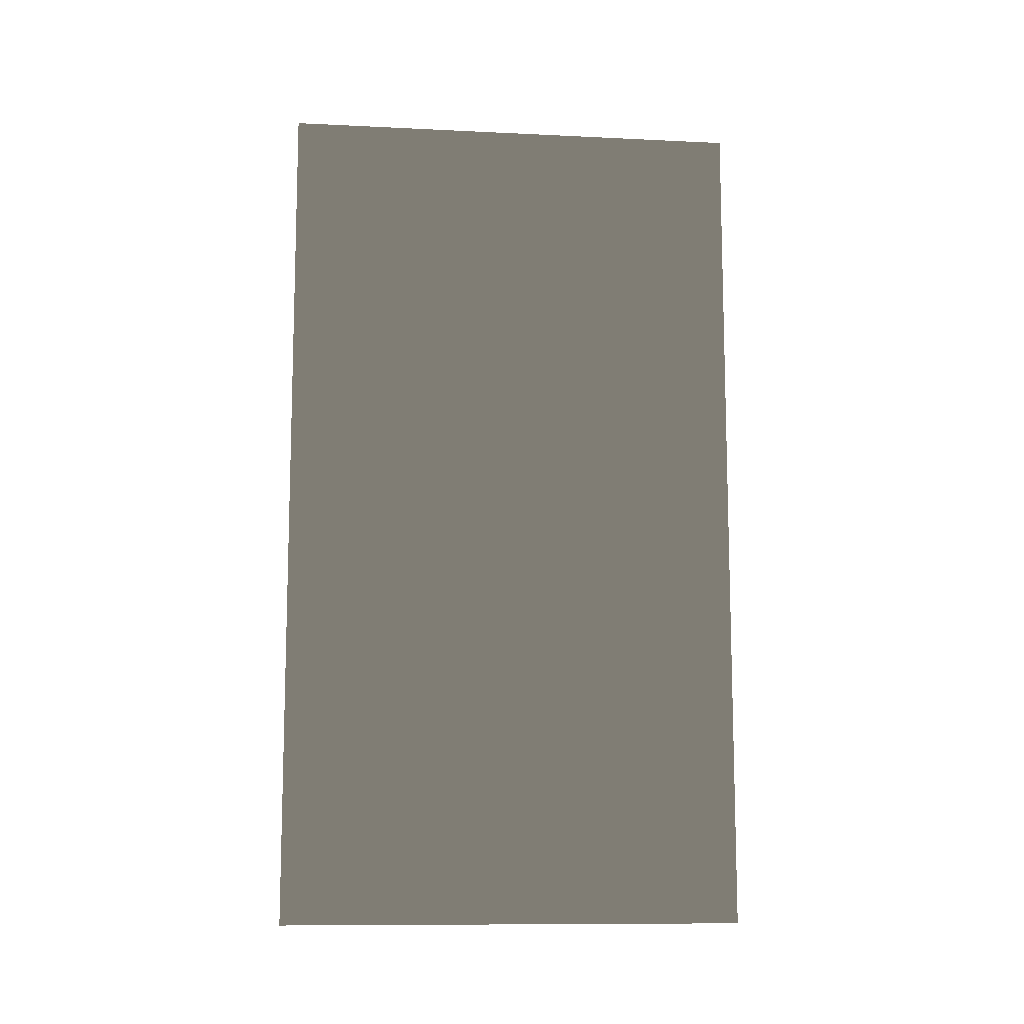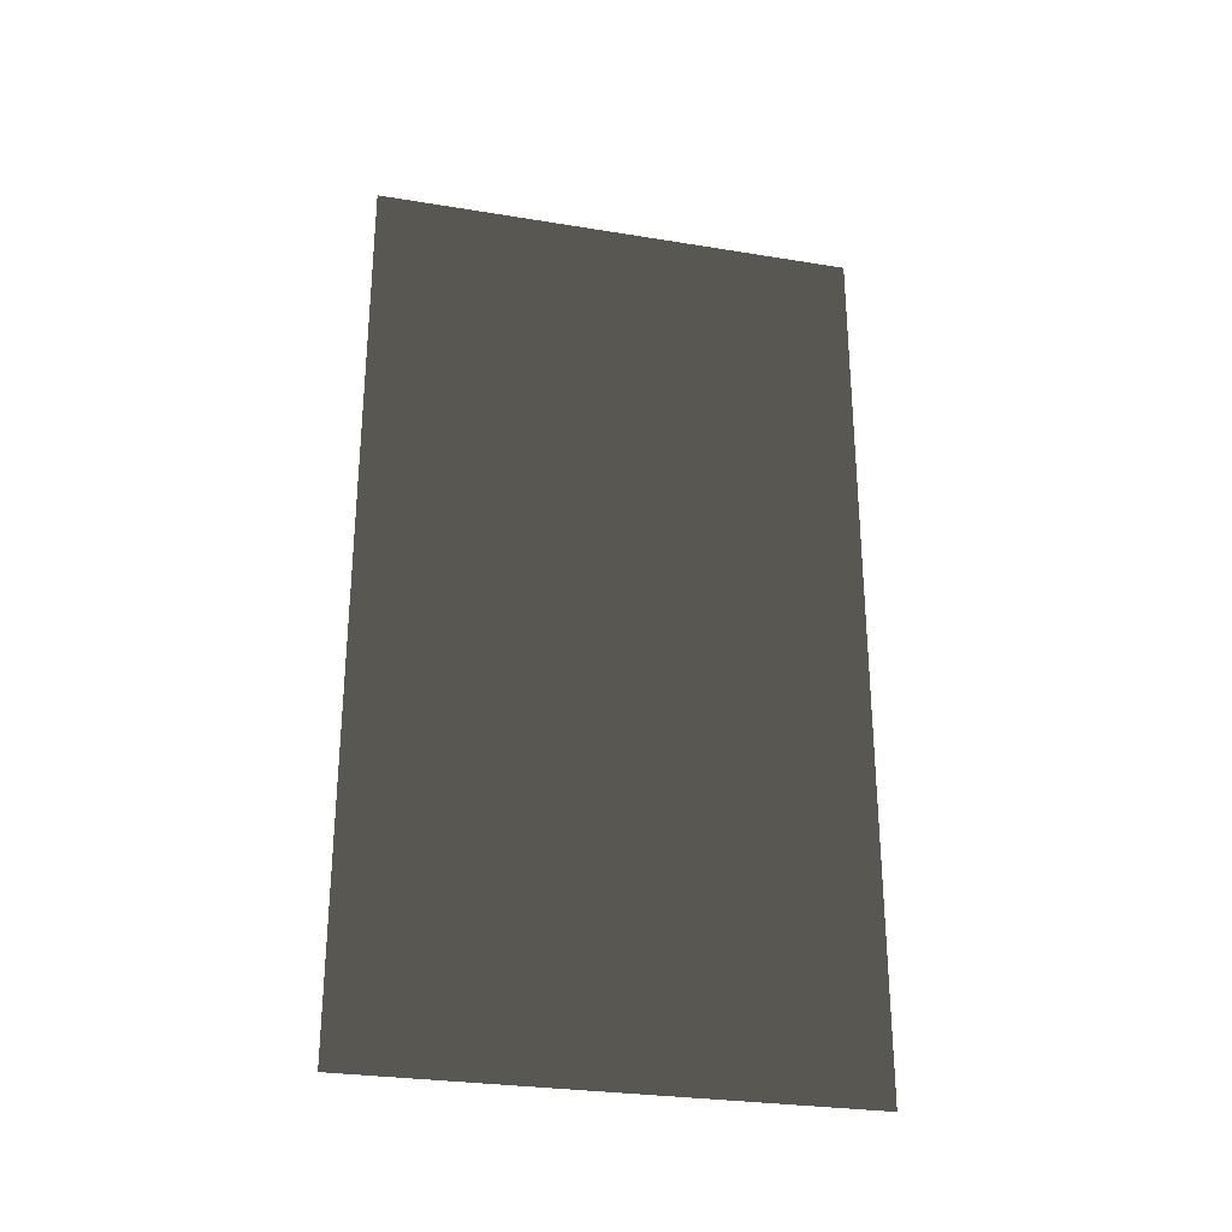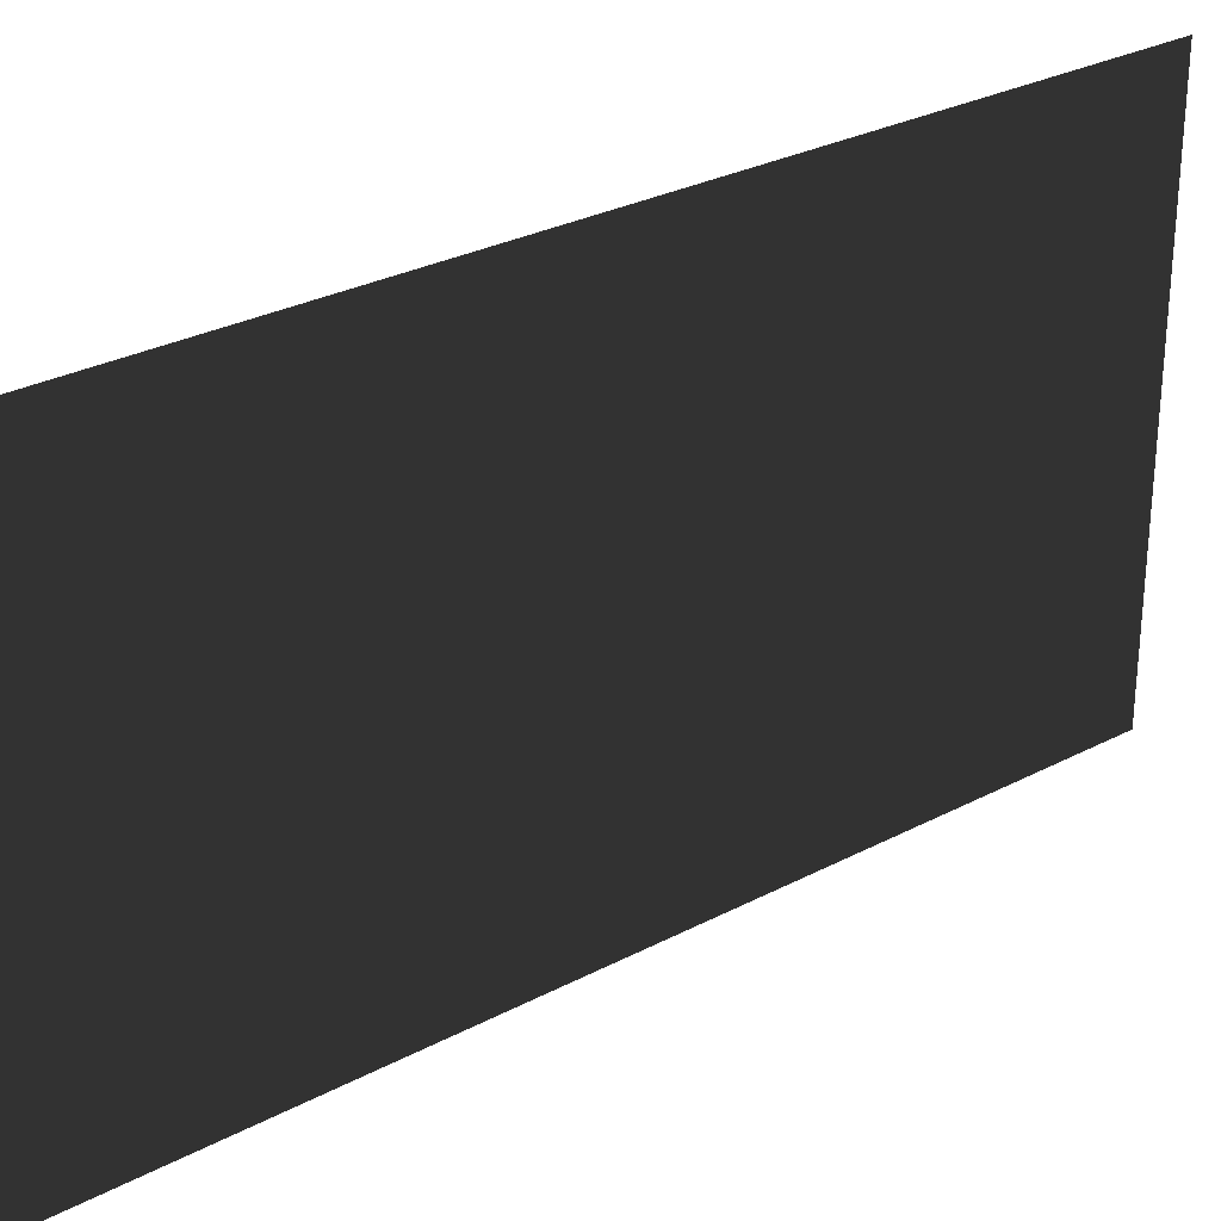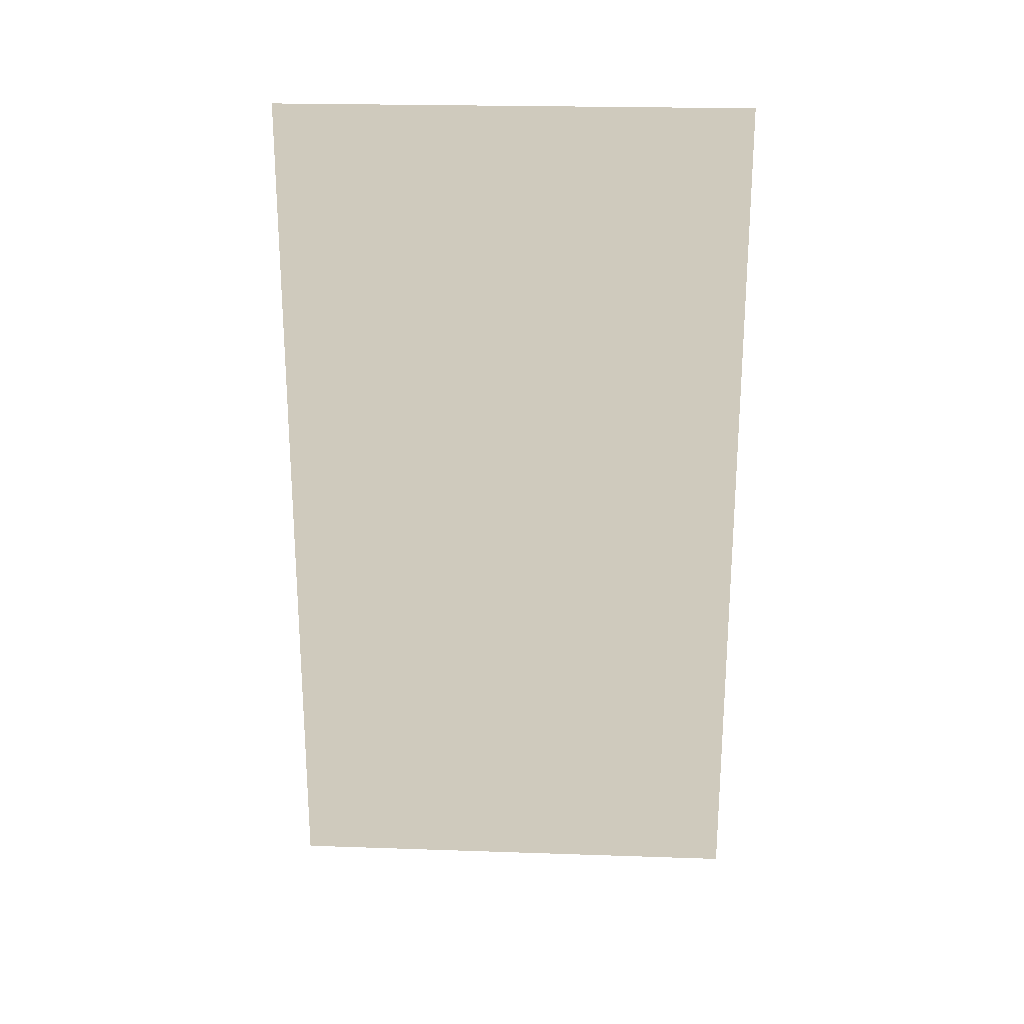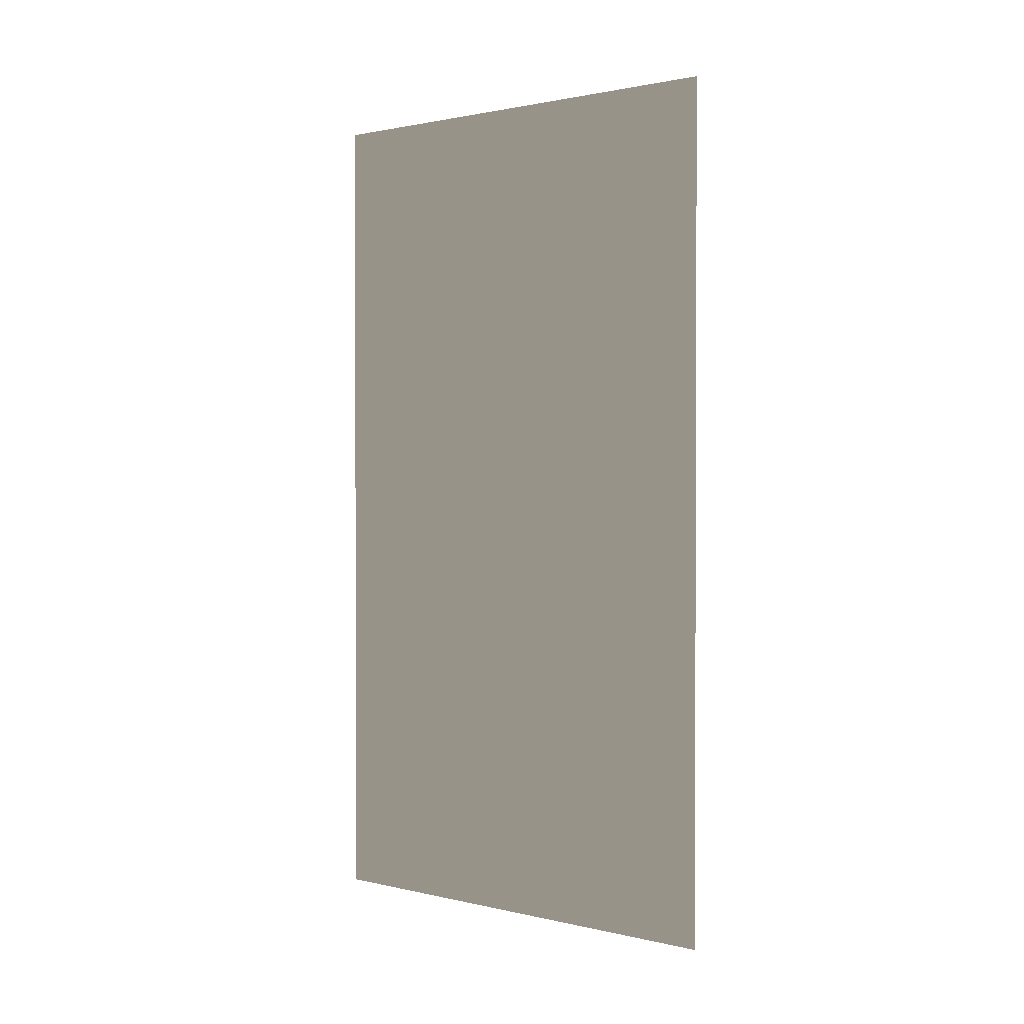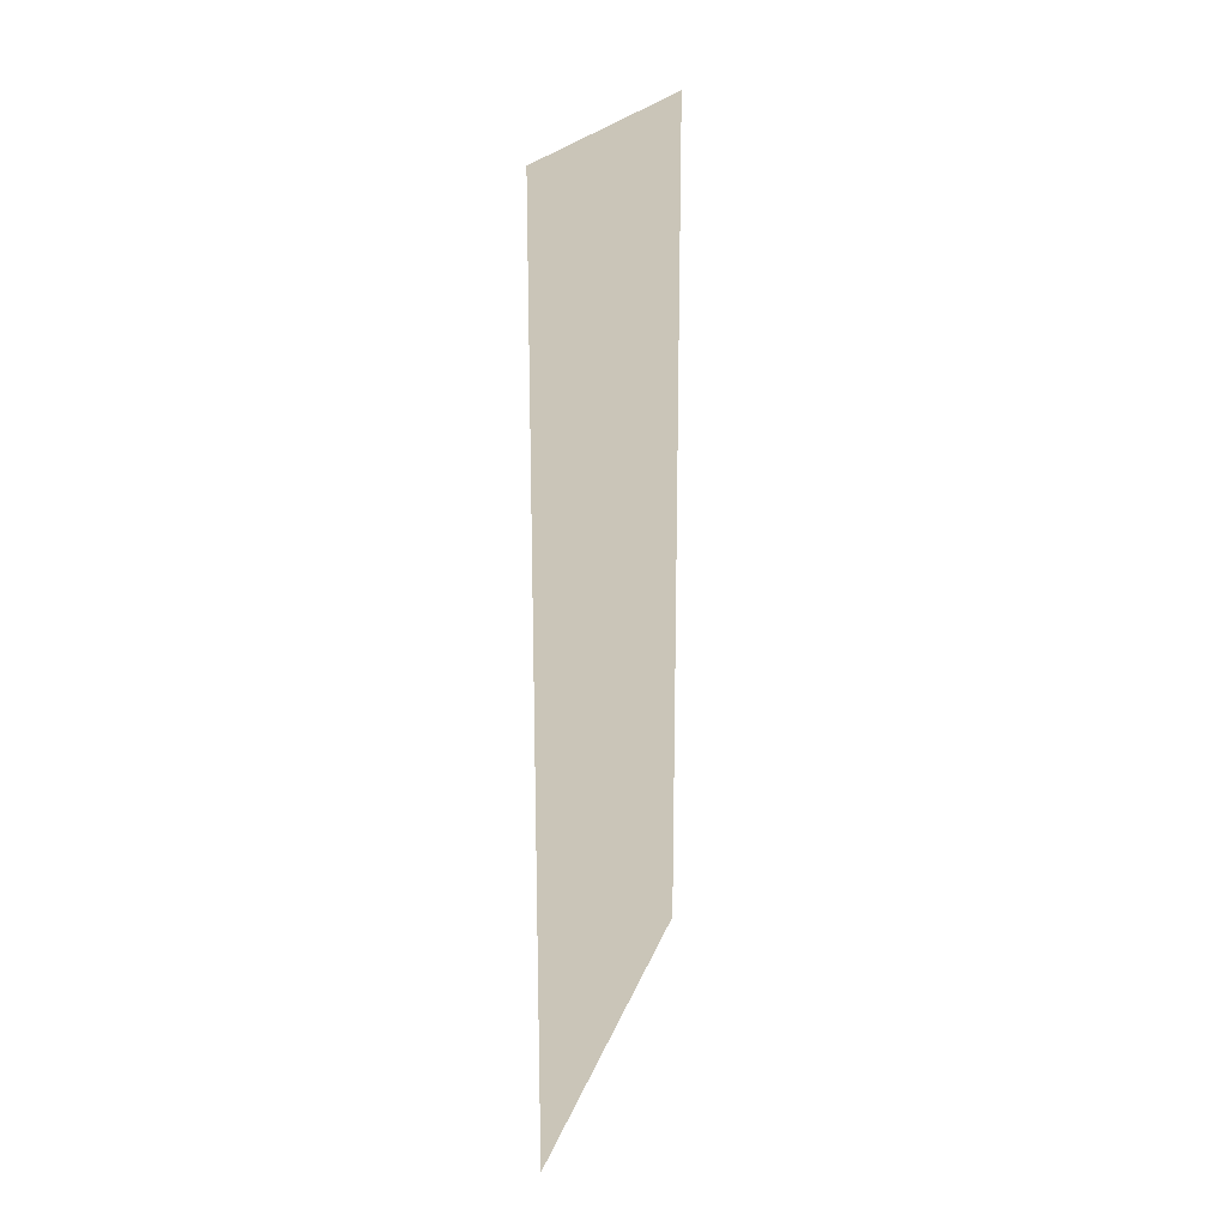
<metadata>
{"format":"obj","ext":"obj","renderer":"f3d","projection":"perspective","resolution":1024,"background":"white","views":[{"elev":-10.8,"azim":-96.8,"up":"+Z"},{"elev":-28.5,"azim":-103.8,"up":"+Z"},{"elev":29.2,"azim":52.0,"up":"+Y"},{"elev":22.9,"azim":-86.7,"up":"+Z"},{"elev":1.3,"azim":-49.9,"up":"+Z"},{"elev":20.5,"azim":-164.6,"up":"+Z"}]}
</metadata>
<code>
v -2.021 0.1181 0.9359
v -2.021 -0.1324 0.9359
v -2.021 -0.1324 1.392
v -2.021 0.1181 1.392
g Building_t4.005_35642_328
f 1 3 2
f 1 4 3

</code>
